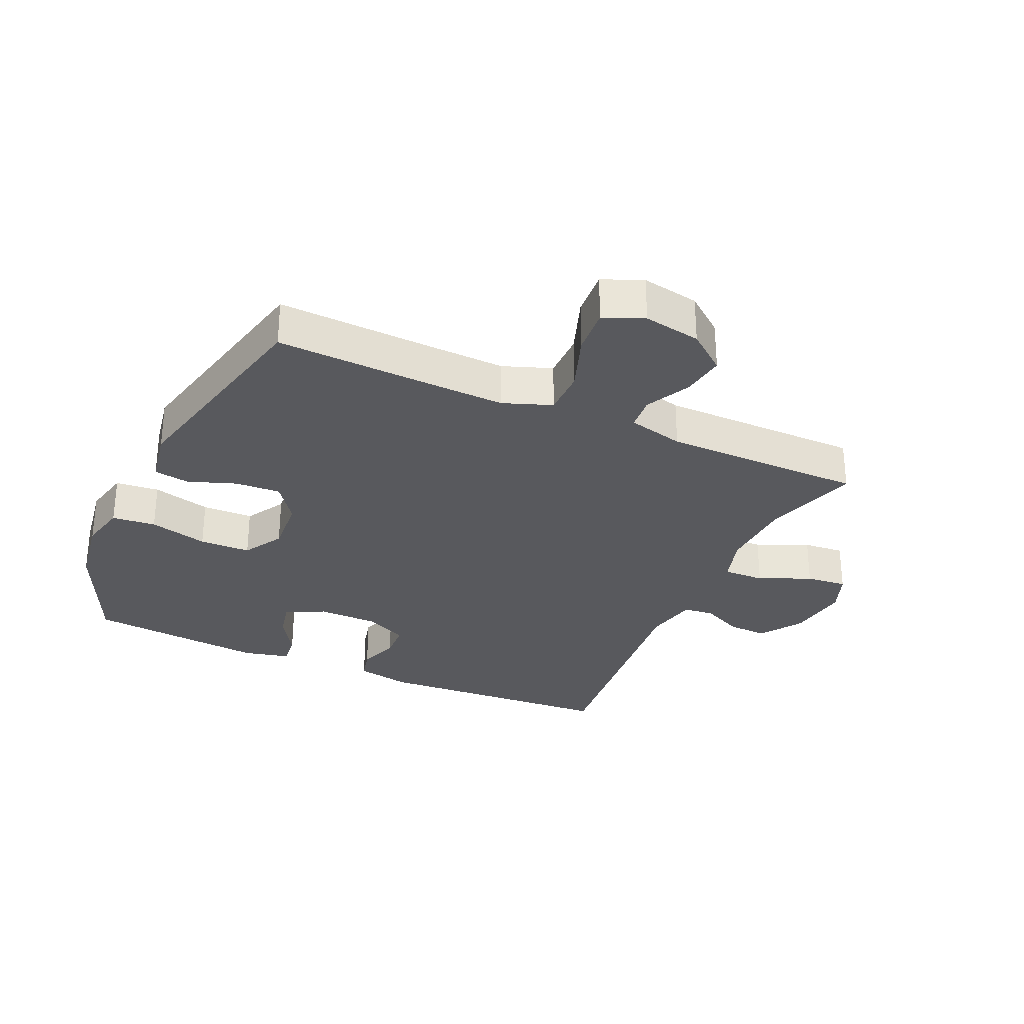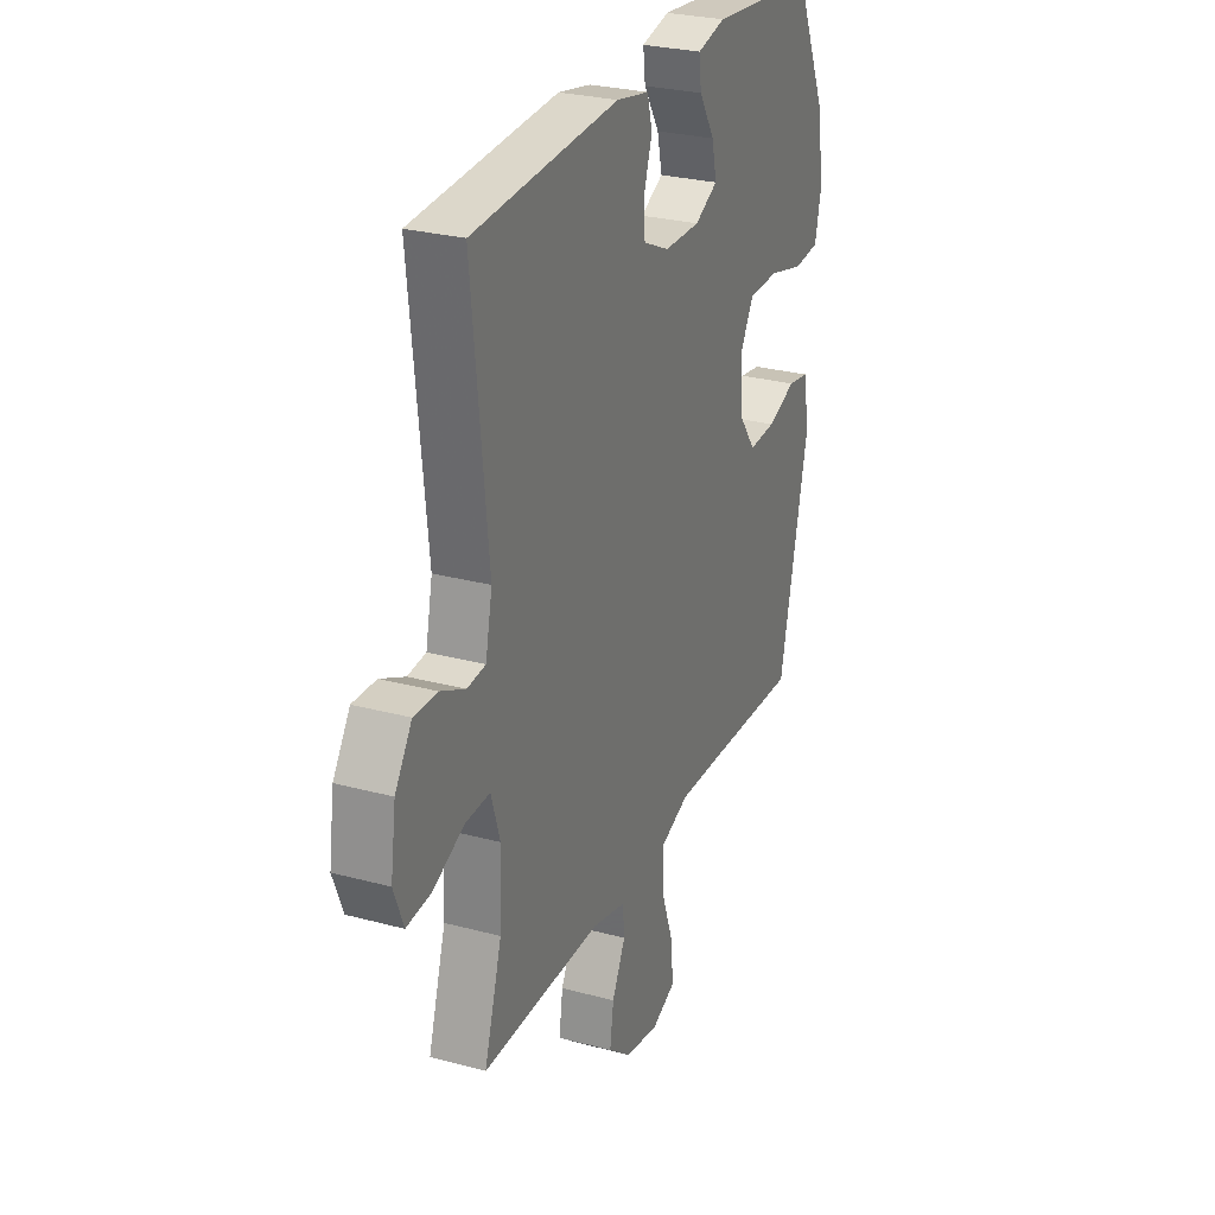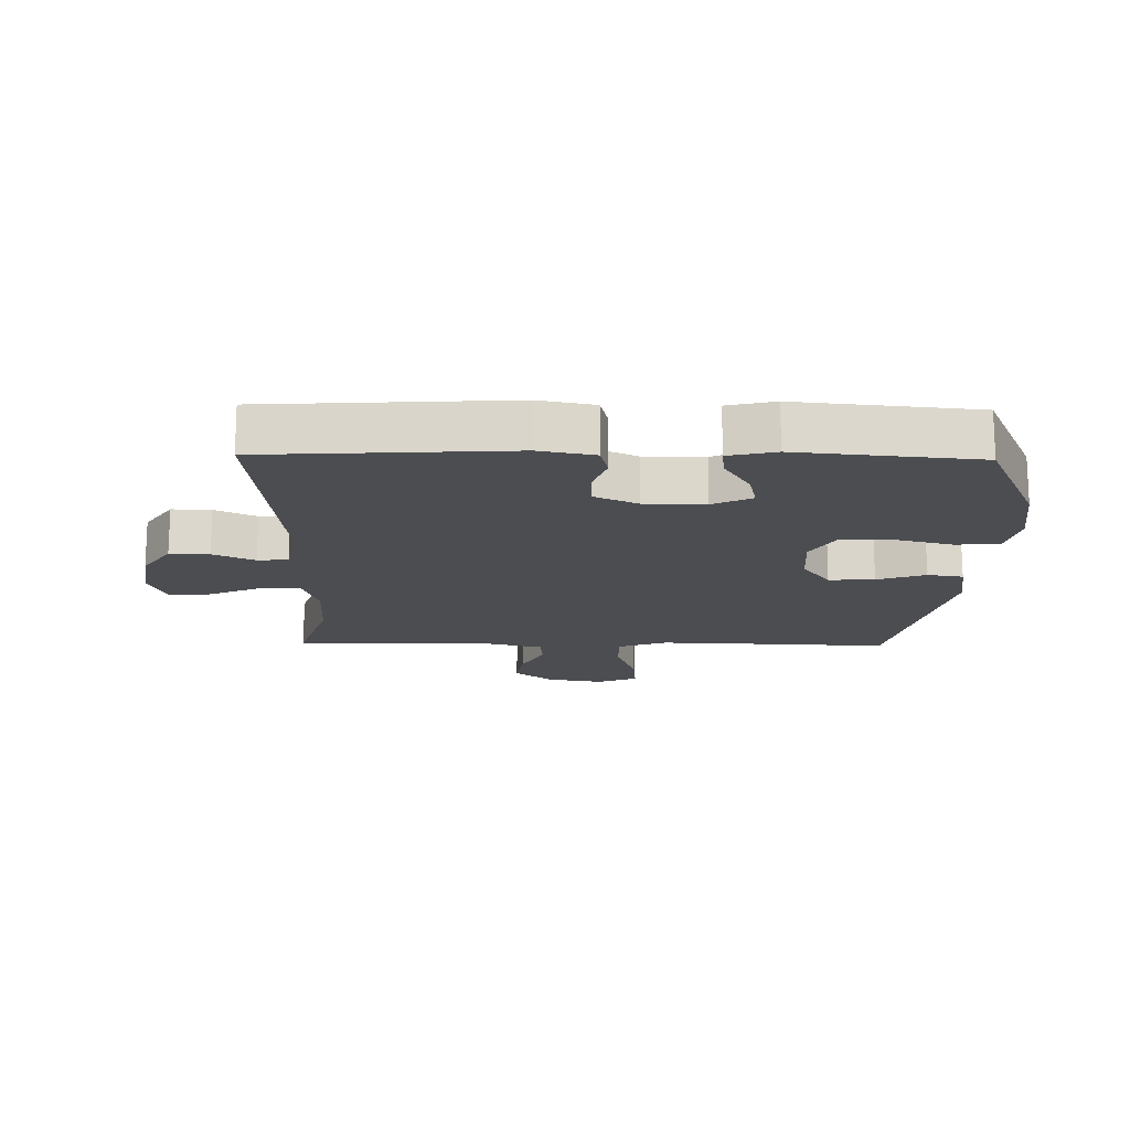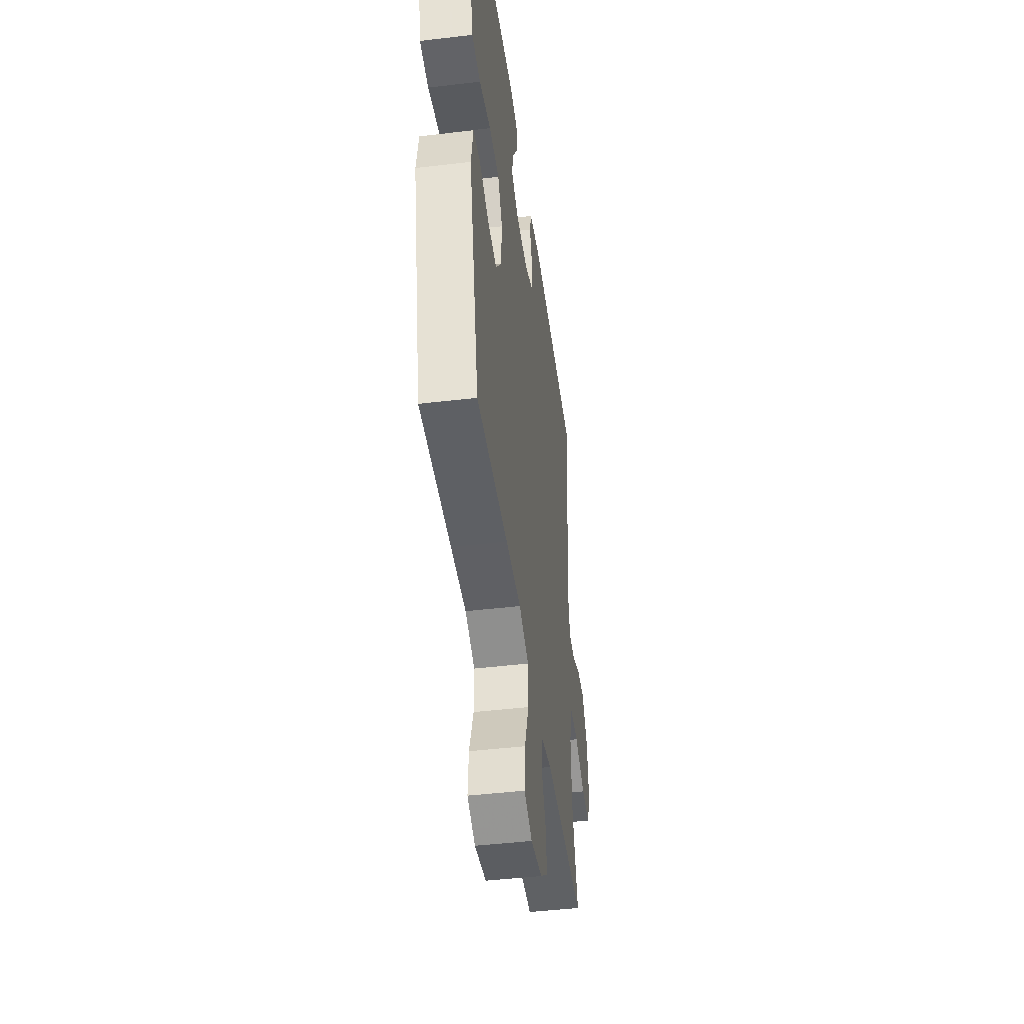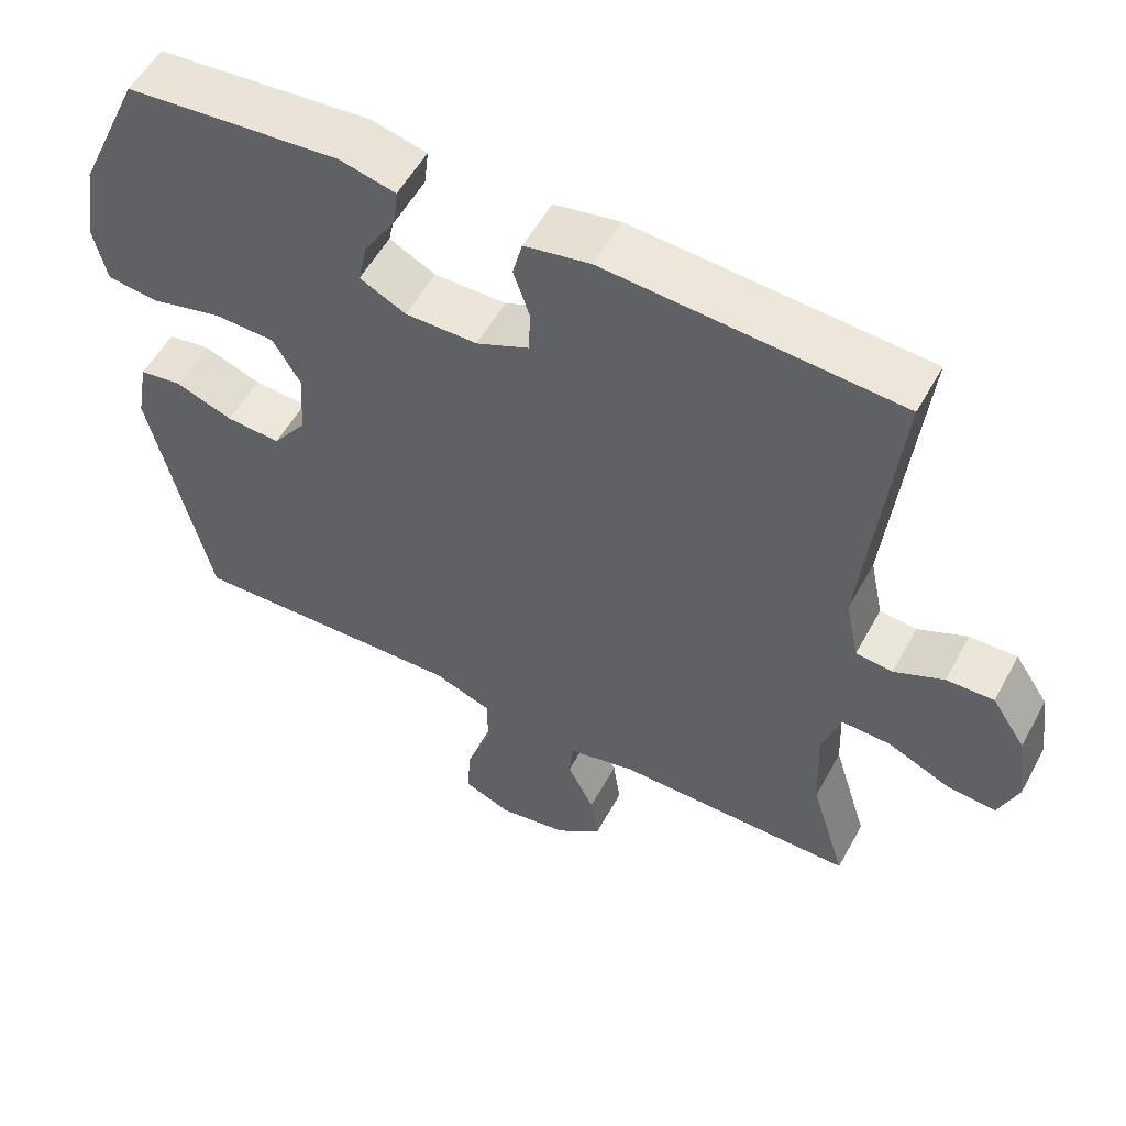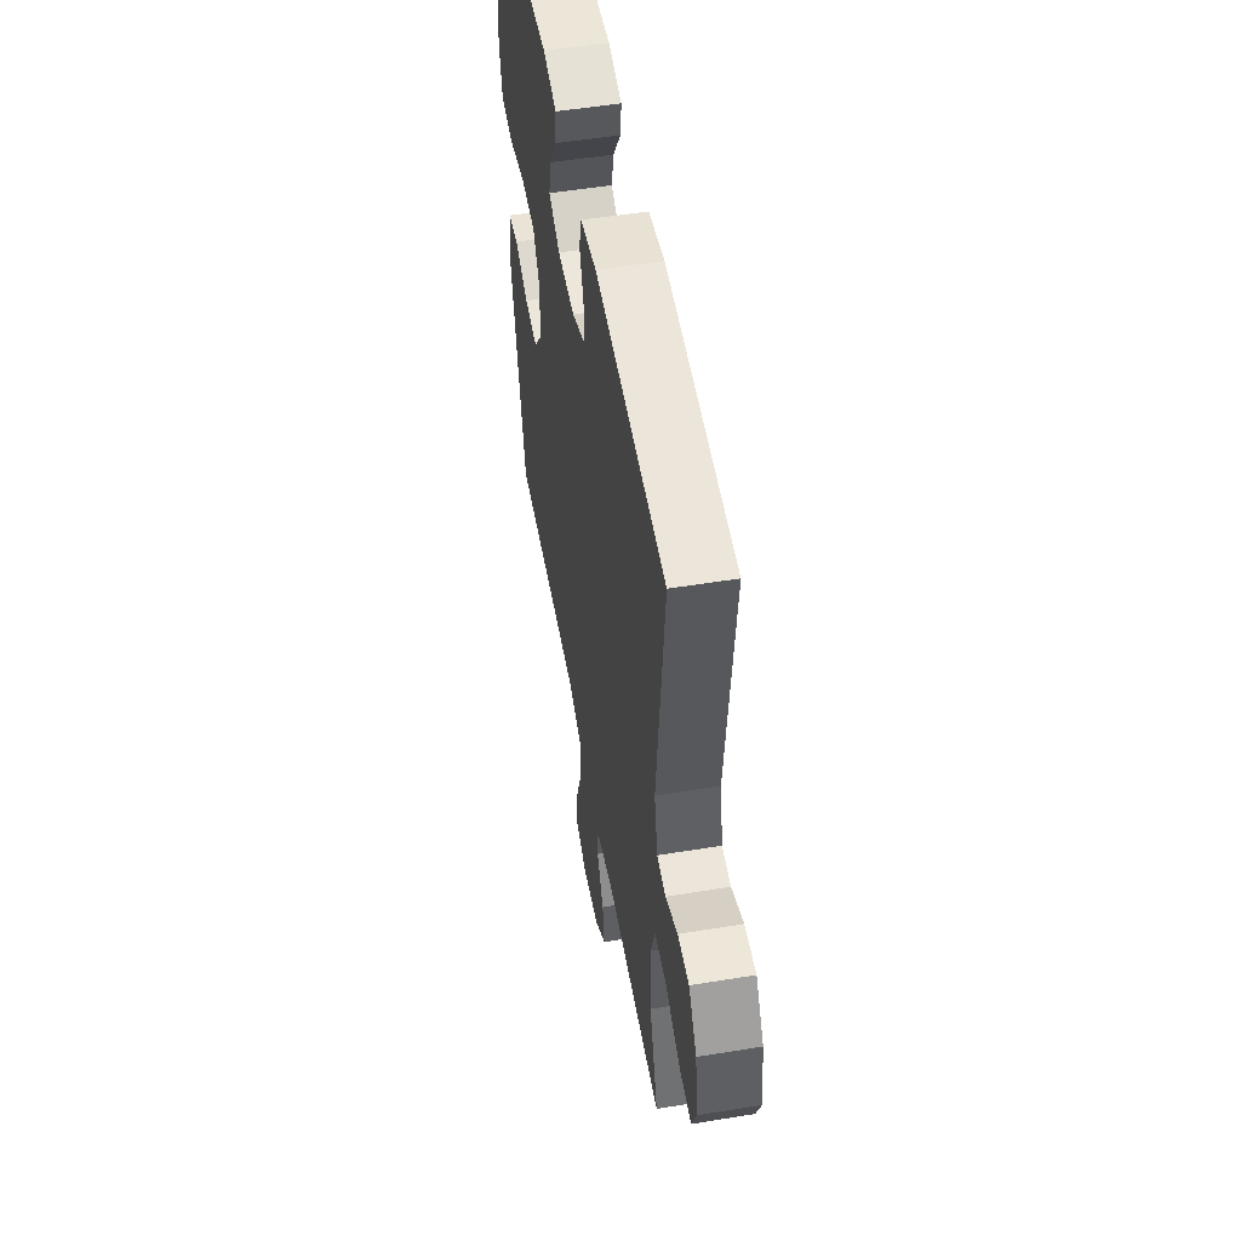
<metadata>
{"format":"obj","ext":"obj","renderer":"f3d","projection":"perspective","resolution":1024,"background":"white","views":[{"elev":-30.1,"azim":155.6,"up":"+Y"},{"elev":27.4,"azim":-67.5,"up":"+Z"},{"elev":-16.2,"azim":-1.2,"up":"+Y"},{"elev":-45.4,"azim":97.8,"up":"+Z"},{"elev":55.1,"azim":-151.6,"up":"+Z"},{"elev":52.5,"azim":-100.0,"up":"+Z"}]}
</metadata>
<code>
v 0.5 0.07 -0.5
v 0.249 0.07 -0.49
v 0.127 0.07 -0.486
v 0.049 0.07 -0.515
v 0.049 0.07 -0.589
v 0.082 0.07 -0.681
v 0.088 0.07 -0.756
v 0.024 0.07 -0.783
v -0.068 0.07 -0.767
v -0.13 0.07 -0.718
v -0.12 0.07 -0.648
v -0.084 0.07 -0.576
v -0.089 0.07 -0.522
v -0.179 0.07 -0.5
v -0.5 0.07 -0.5
v -0.453 0.07 -0.346
v -0.448 0.07 -0.225
v -0.472 0.07 -0.148
v -0.538 0.07 -0.15
v -0.621 0.07 -0.187
v -0.687 0.07 -0.193
v -0.713 0.07 -0.126
v -0.699 0.07 -0.027
v -0.654 0.07 0.041
v -0.591 0.07 0.039
v -0.525 0.07 0.008
v -0.476 0.07 0.013
v -0.458 0.07 0.099
v -0.5 0.07 0.5
v -0.11 0.07 0.525
v -0.022 0.07 0.508
v -0.009 0.07 0.457
v -0.031 0.07 0.391
v -0.028 0.07 0.333
v 0.042 0.07 0.301
v 0.138 0.07 0.3
v 0.2 0.07 0.331
v 0.187 0.07 0.39
v 0.145 0.07 0.458
v 0.139 0.07 0.509
v 0.214 0.07 0.527
v 0.5 0.07 0.5
v 0.586 0.07 0.31
v 0.604 0.07 0.195
v 0.587 0.07 0.119
v 0.517 0.07 0.112
v 0.423 0.07 0.136
v 0.341 0.07 0.134
v 0.304 0.07 0.07
v 0.311 0.07 -0.021
v 0.356 0.07 -0.083
v 0.429 0.07 -0.079
v 0.506 0.07 -0.051
v 0.563 0.07 -0.06
v 0.579 0.07 -0.148
v 0.5 0 -0.5
v 0.249 0 -0.49
v 0.127 0 -0.486
v 0.049 0 -0.515
v 0.049 0 -0.589
v 0.082 0 -0.681
v 0.088 0 -0.756
v 0.024 0 -0.783
v -0.068 0 -0.767
v -0.13 0 -0.718
v -0.12 0 -0.648
v -0.084 0 -0.576
v -0.089 0 -0.522
v -0.179 0 -0.5
v -0.5 0 -0.5
v -0.453 0 -0.346
v -0.448 0 -0.225
v -0.472 0 -0.148
v -0.538 0 -0.15
v -0.621 0 -0.187
v -0.687 0 -0.193
v -0.713 0 -0.126
v -0.699 0 -0.027
v -0.654 0 0.041
v -0.591 0 0.039
v -0.525 0 0.008
v -0.476 0 0.013
v -0.458 0 0.099
v -0.5 0 0.5
v -0.11 0 0.525
v -0.022 0 0.508
v -0.009 0 0.457
v -0.031 0 0.391
v -0.028 0 0.333
v 0.042 0 0.301
v 0.138 0 0.3
v 0.2 0 0.331
v 0.187 0 0.39
v 0.145 0 0.458
v 0.139 0 0.509
v 0.214 0 0.527
v 0.5 0 0.5
v 0.586 0 0.31
v 0.604 0 0.195
v 0.587 0 0.119
v 0.517 0 0.112
v 0.423 0 0.136
v 0.341 0 0.134
v 0.304 0 0.07
v 0.311 0 -0.021
v 0.356 0 -0.083
v 0.429 0 -0.079
v 0.506 0 -0.051
v 0.563 0 -0.06
v 0.579 0 -0.148
f 52 53 54 55
f 51 52 55 1
f 50 51 1 2
f 49 50 2 3
f 44 45 46 47
f 44 47 48
f 43 44 48
f 42 43 48
f 41 42 48 49
f 38 39 40 41
f 37 38 41 49
f 30 31 32 33
f 28 29 30 33
f 27 28 33 34
f 23 24 25 26
f 23 26 27
f 22 23 27
f 19 20 21 22
f 18 19 22 27
f 17 18 27 34
f 14 15 16
f 13 14 16 17
f 9 10 11 12
f 7 8 9 12
f 5 6 7 12
f 4 5 12 13
f 36 37 49 3
f 13 17 34 35
f 13 35 36
f 3 4 13 36
f 110 109 108 107
f 56 110 107 106
f 57 56 106 105
f 58 57 105 104
f 102 101 100 99
f 103 102 99
f 103 99 98
f 103 98 97
f 104 103 97 96
f 96 95 94 93
f 104 96 93 92
f 88 87 86 85
f 88 85 84 83
f 89 88 83 82
f 81 80 79 78
f 82 81 78
f 82 78 77
f 77 76 75 74
f 82 77 74 73
f 89 82 73 72
f 71 70 69
f 72 71 69 68
f 67 66 65 64
f 67 64 63 62
f 67 62 61 60
f 68 67 60 59
f 58 104 92 91
f 90 89 72 68
f 91 90 68
f 91 68 59 58
f 1 56 57 2
f 2 57 58 3
f 3 58 59 4
f 4 59 60 5
f 5 60 61 6
f 6 61 62 7
f 7 62 63 8
f 8 63 64 9
f 9 64 65 10
f 10 65 66 11
f 11 66 67 12
f 12 67 68 13
f 13 68 69 14
f 14 69 70 15
f 15 70 71 16
f 16 71 72 17
f 17 72 73 18
f 18 73 74 19
f 19 74 75 20
f 20 75 76 21
f 21 76 77 22
f 22 77 78 23
f 23 78 79 24
f 24 79 80 25
f 25 80 81 26
f 26 81 82 27
f 27 82 83 28
f 28 83 84 29
f 29 84 85 30
f 30 85 86 31
f 31 86 87 32
f 32 87 88 33
f 33 88 89 34
f 34 89 90 35
f 35 90 91 36
f 36 91 92 37
f 37 92 93 38
f 38 93 94 39
f 39 94 95 40
f 40 95 96 41
f 41 96 97 42
f 42 97 98 43
f 43 98 99 44
f 44 99 100 45
f 45 100 101 46
f 46 101 102 47
f 47 102 103 48
f 48 103 104 49
f 49 104 105 50
f 50 105 106 51
f 51 106 107 52
f 52 107 108 53
f 53 108 109 54
f 54 109 110 55
f 55 110 56 1

</code>
